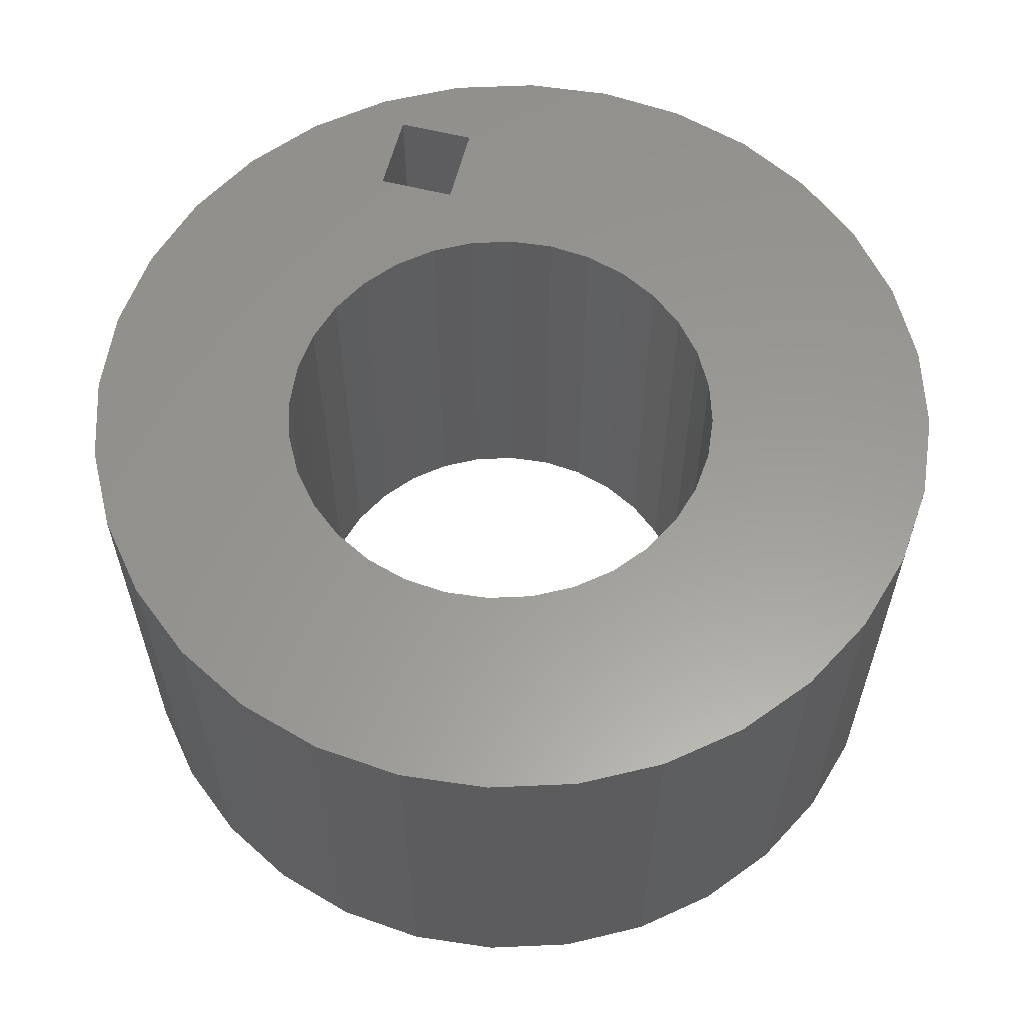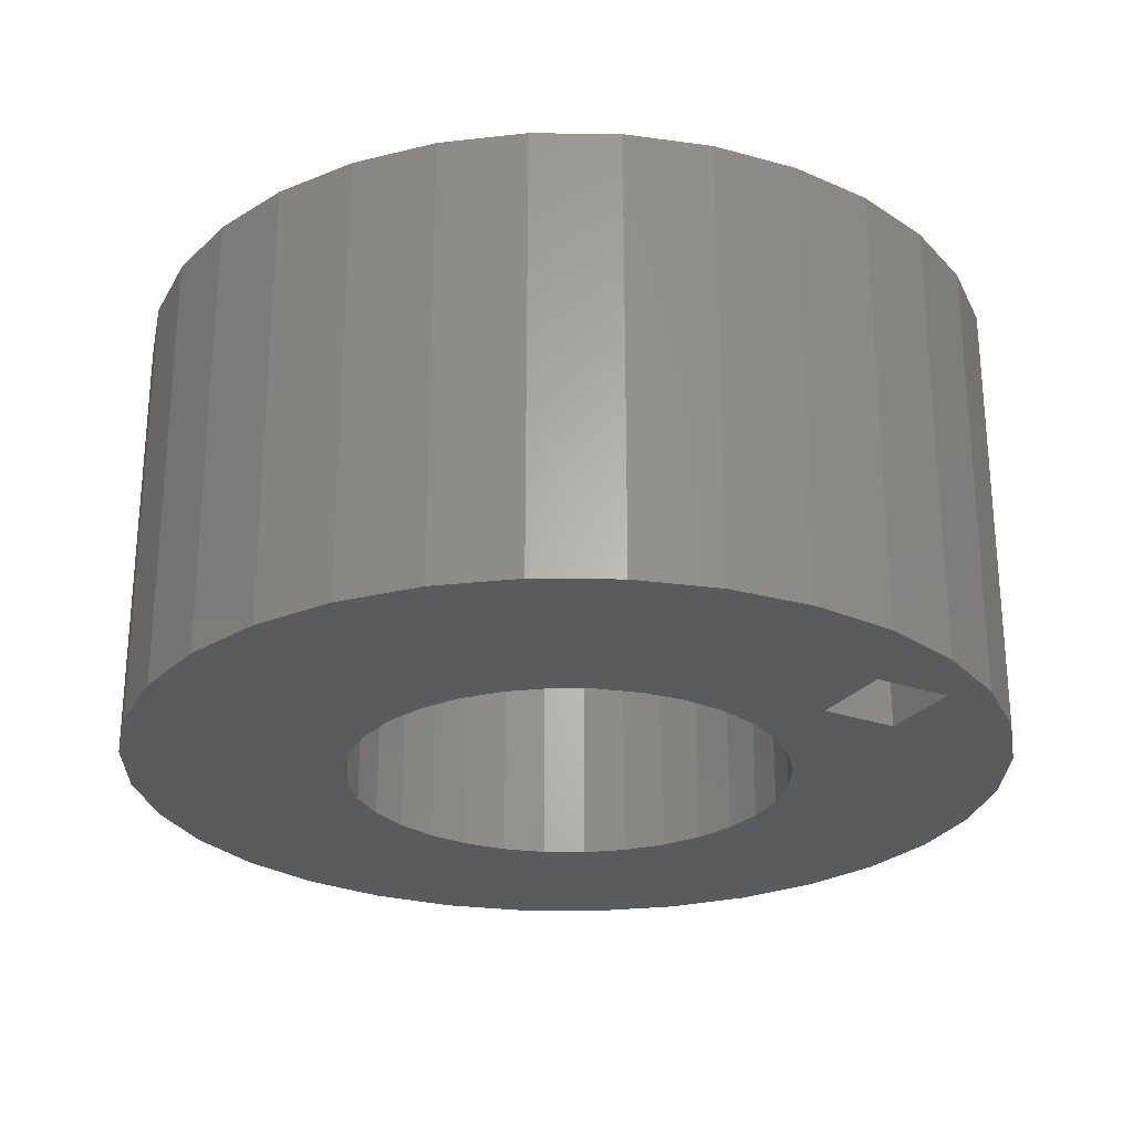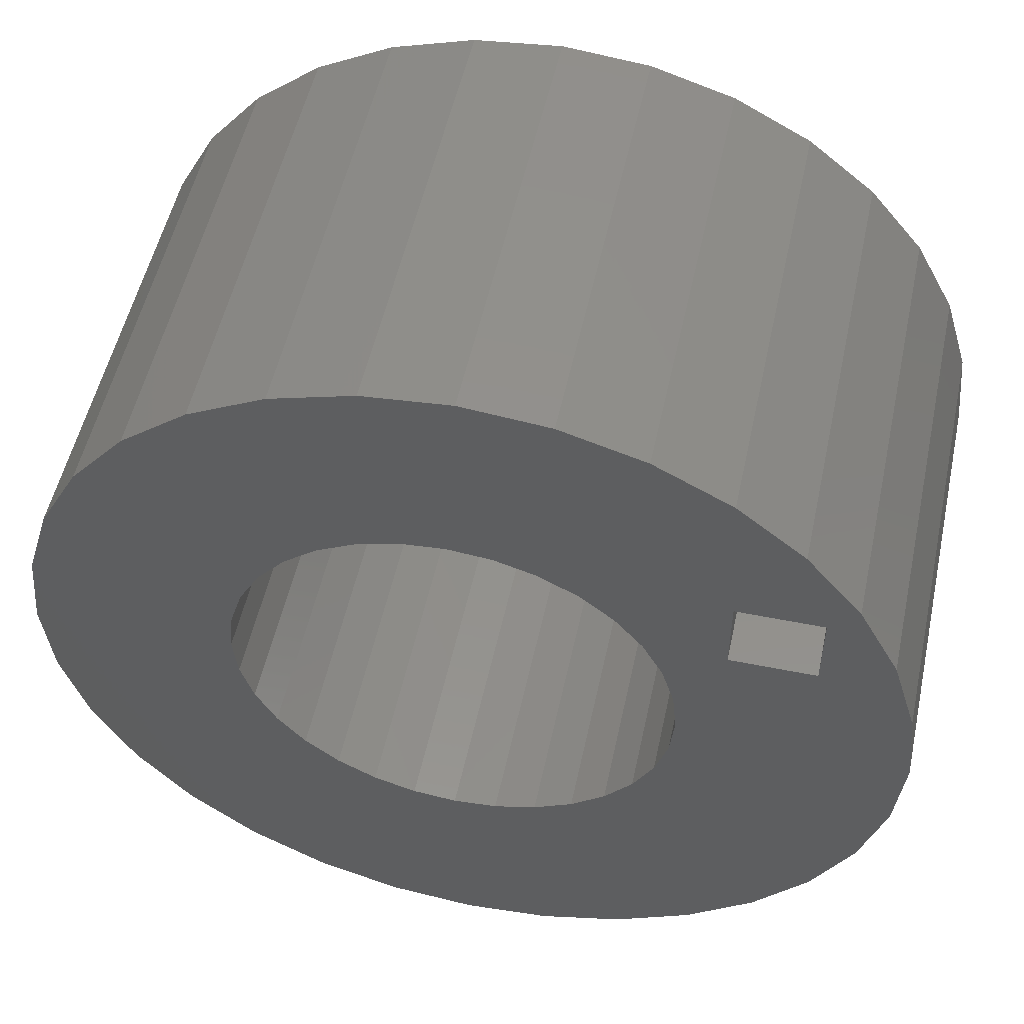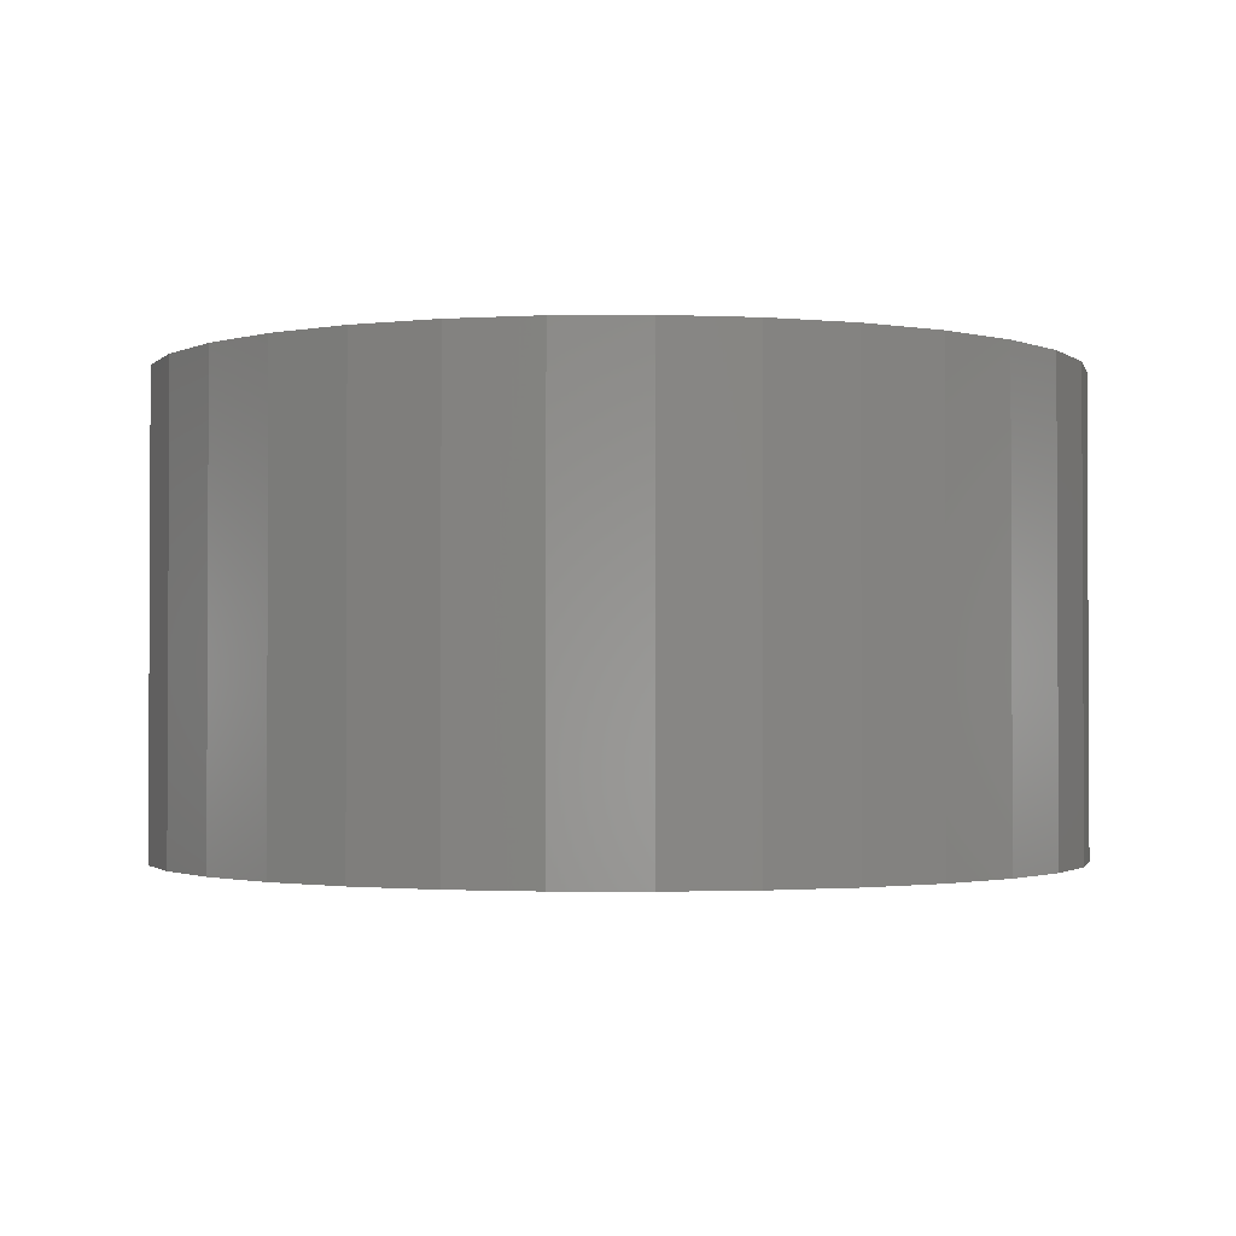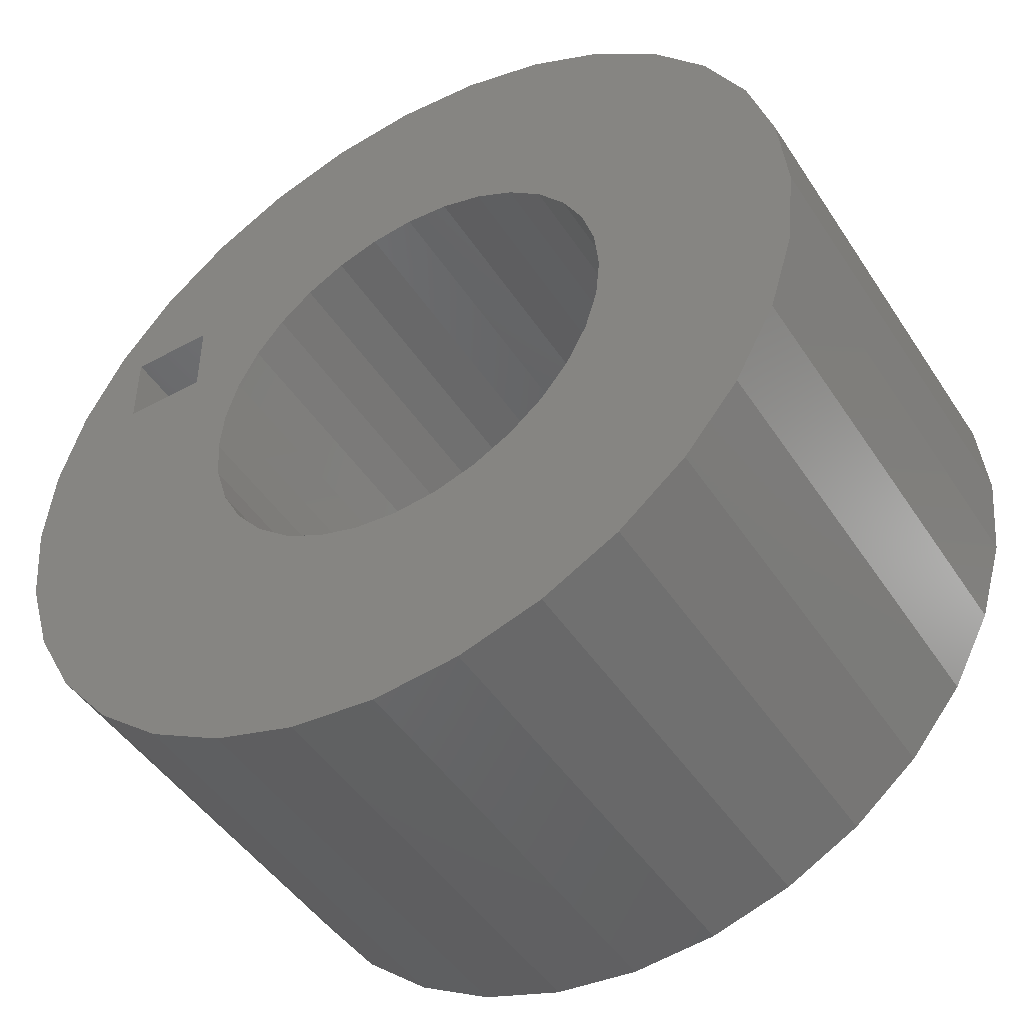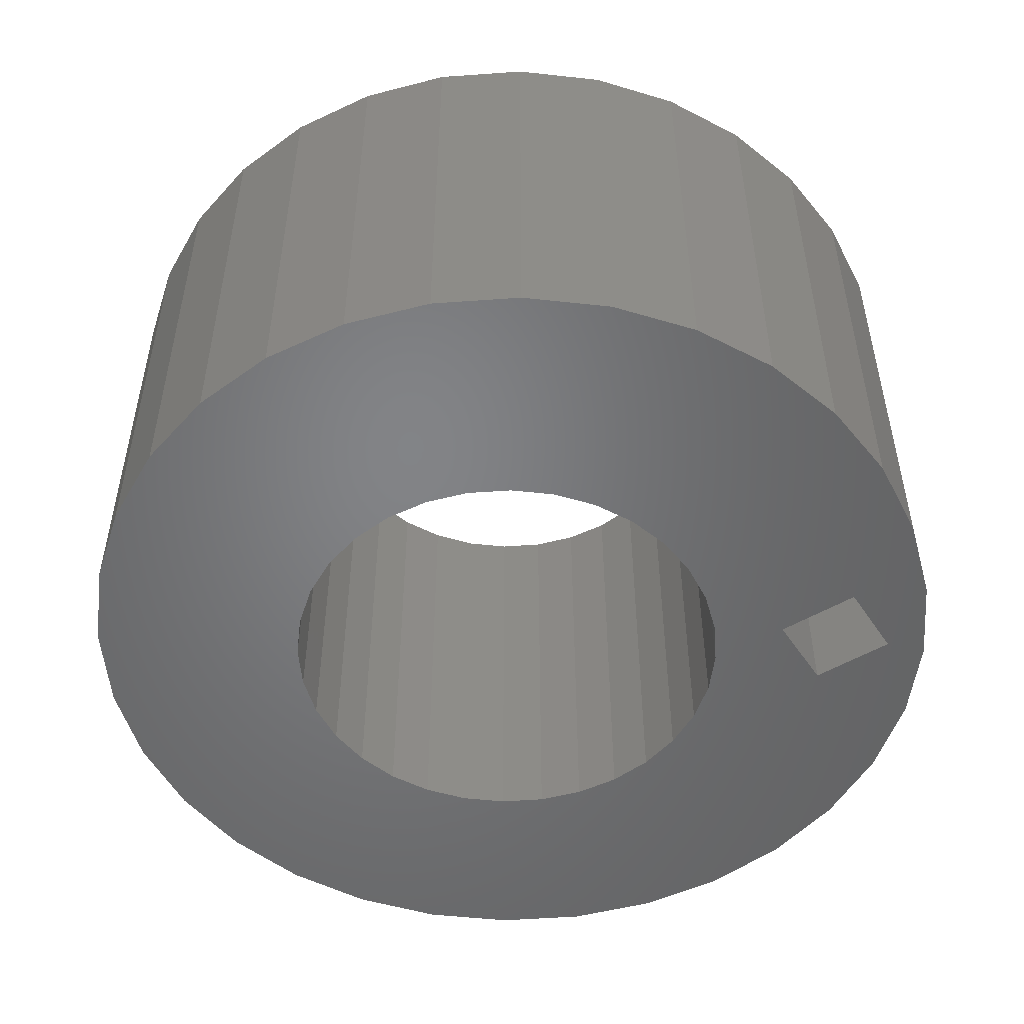
<metadata>
{"format":"stl","ext":"stl","renderer":"f3d","projection":"perspective","resolution":1024,"background":"white","views":[{"elev":59.6,"azim":-75.7,"up":"+Z"},{"elev":-26.2,"azim":60.8,"up":"+Z"},{"elev":52.8,"azim":12.2,"up":"+Y"},{"elev":-1.6,"azim":97.4,"up":"+Z"},{"elev":-46.8,"azim":-148.5,"up":"+Y"},{"elev":-51.4,"azim":32.6,"up":"+Z"}]}
</metadata>
<code>
# stl→obj: 136 verts, 276 faces
v 0.821 0.3417 0
v 0.821 0.4865 0
v 0.8281 0.4141 0
v 0.6632 0.7226 0
v 0.5187 0.5962 1.11e-16
v 0.4833 0.6069 1.11e-16
v 0.1143 0.5561 0
v 0.3743 0.5962 1.11e-16
v 0.3417 0.5787 1.11e-16
v 0.3131 0.5553 1.11e-16
v 0.3131 0.2885 1.11e-16
v 0.1143 0.2721 0
v 0.2896 0.3171 1.11e-16
v 0.3417 0.265 1.11e-16
v 0.6708 0.5952 0
v 0.6708 0.5289 0
v 0.5799 0.5553 1.11e-16
v 0.5513 0.5787 1.11e-16
v 0.7194 0.6764 0
v 0.7656 0.6202 0
v 0.7422 0.5952 0
v 0.6632 0.1055 0
v 0.4465 0.2332 1.11e-16
v 0.4833 0.2368 1.11e-16
v 0.5187 0.2476 1.11e-16
v 0.5513 0.265 1.11e-16
v 0.5799 0.2885 1.11e-16
v 0.6033 0.3171 1.11e-16
v 0.6208 0.3497 1.11e-16
v 0.6315 0.3851 1.11e-16
v 0.6351 0.4219 1.11e-16
v 0.7194 0.1517 0
v 0.6315 0.4587 1.11e-16
v 0.6208 0.4941 1.11e-16
v 0.6033 0.5267 1.11e-16
v 0.4465 0.6105 1.11e-16
v 0.1486 0.6202 0
v 0.1947 0.6764 0
v 0.2509 0.7226 0
v 0.3151 0.7569 0
v 0.3847 0.778 0
v 0.4571 0.7851 0
v 0.5295 0.778 0
v 0.5991 0.7569 0
v 0.4097 0.6069 1.11e-16
v 0.09315 0.4865 0
v 0.2896 0.5267 1.11e-16
v 0.2722 0.4941 1.11e-16
v 0.2614 0.4587 1.11e-16
v 0.08602 0.4141 0
v 0.1486 0.2079 0
v 0.3743 0.2476 1.11e-16
v 0.4097 0.2368 1.11e-16
v 0.1947 0.1517 0
v 0.5991 0.07125 0
v 0.5295 0.05014 0
v 0.4571 0.04301 0
v 0.3847 0.05014 0
v 0.3151 0.07125 0
v 0.2509 0.1055 0
v 0.7999 0.2721 0
v 0.7656 0.2079 0
v 0.7422 0.5289 0
v 0.7999 0.5561 0
v 0.2578 0.4219 1.11e-16
v 0.2614 0.3851 1.11e-16
v 0.09315 0.3417 0
v 0.2722 0.3497 1.11e-16
v 0.8281 0.4141 0.3828
v 0.821 0.4865 0.3828
v 0.821 0.3417 0.3828
v 0.4833 0.6069 0.3828
v 0.5187 0.5962 0.3828
v 0.6632 0.7226 0.3828
v 0.3417 0.5787 0.3828
v 0.3743 0.5962 0.3828
v 0.1143 0.5561 0.3828
v 0.3131 0.5553 0.3828
v 0.2896 0.3171 0.3828
v 0.1143 0.2721 0.3828
v 0.3131 0.2885 0.3828
v 0.3417 0.265 0.3828
v 0.6708 0.5952 0.3828
v 0.7422 0.5952 0.3828
v 0.7656 0.6202 0.3828
v 0.7194 0.6764 0.3828
v 0.5513 0.5787 0.3828
v 0.5799 0.5553 0.3828
v 0.6708 0.5289 0.3828
v 0.6632 0.1055 0.3828
v 0.7194 0.1517 0.3828
v 0.6351 0.4219 0.3828
v 0.6315 0.3851 0.3828
v 0.6208 0.3497 0.3828
v 0.6033 0.3171 0.3828
v 0.5799 0.2885 0.3828
v 0.5513 0.265 0.3828
v 0.5187 0.2476 0.3828
v 0.4833 0.2368 0.3828
v 0.4465 0.2332 0.3828
v 0.6033 0.5267 0.3828
v 0.6208 0.4941 0.3828
v 0.6315 0.4587 0.3828
v 0.4465 0.6105 0.3828
v 0.5991 0.7569 0.3828
v 0.5295 0.778 0.3828
v 0.4571 0.7851 0.3828
v 0.3847 0.778 0.3828
v 0.3151 0.7569 0.3828
v 0.2509 0.7226 0.3828
v 0.1947 0.6764 0.3828
v 0.1486 0.6202 0.3828
v 0.4097 0.6069 0.3828
v 0.09315 0.4865 0.3828
v 0.08602 0.4141 0.3828
v 0.2614 0.4587 0.3828
v 0.2722 0.4941 0.3828
v 0.2896 0.5267 0.3828
v 0.1486 0.2079 0.3828
v 0.1947 0.1517 0.3828
v 0.4097 0.2368 0.3828
v 0.3743 0.2476 0.3828
v 0.2509 0.1055 0.3828
v 0.3151 0.07125 0.3828
v 0.3847 0.05014 0.3828
v 0.4571 0.04301 0.3828
v 0.5295 0.05014 0.3828
v 0.5991 0.07125 0.3828
v 0.7422 0.5289 0.3828
v 0.7656 0.2079 0.3828
v 0.7999 0.2721 0.3828
v 0.7999 0.5561 0.3828
v 0.09315 0.3417 0.3828
v 0.2614 0.3851 0.3828
v 0.2578 0.4219 0.3828
v 0.2722 0.3497 0.3828
f 1 2 3
f 4 5 6
f 7 8 9
f 10 7 9
f 11 12 13
f 14 12 11
f 15 16 17
f 15 17 18
f 15 18 5
f 15 5 4
f 15 4 19
f 15 19 20
f 15 20 21
f 22 23 24
f 22 24 25
f 22 25 26
f 22 26 27
f 22 27 28
f 22 28 29
f 22 29 30
f 22 30 31
f 22 31 16
f 22 16 32
f 16 31 33
f 16 33 34
f 16 34 35
f 16 35 17
f 36 37 38
f 36 38 39
f 36 39 40
f 36 40 41
f 36 41 42
f 36 42 43
f 36 43 44
f 36 44 4
f 36 4 6
f 37 36 45
f 37 45 8
f 37 8 7
f 46 7 10
f 46 10 47
f 46 47 48
f 46 48 49
f 46 49 50
f 51 12 14
f 51 14 52
f 51 52 53
f 51 53 23
f 51 23 54
f 23 22 55
f 23 55 56
f 23 56 57
f 23 57 58
f 23 58 59
f 23 59 60
f 23 60 54
f 61 62 63
f 63 62 32
f 63 32 16
f 64 2 63
f 63 2 1
f 63 1 61
f 49 65 50
f 50 65 66
f 50 66 67
f 66 68 67
f 67 68 13
f 67 13 12
f 63 21 64
f 64 21 20
f 69 70 71
f 72 73 74
f 75 76 77
f 75 77 78
f 79 80 81
f 81 80 82
f 83 84 85
f 83 85 86
f 83 86 74
f 83 74 73
f 83 73 87
f 83 87 88
f 83 88 89
f 90 91 89
f 90 89 92
f 90 92 93
f 90 93 94
f 90 94 95
f 90 95 96
f 90 96 97
f 90 97 98
f 90 98 99
f 90 99 100
f 89 88 101
f 89 101 102
f 89 102 103
f 89 103 92
f 104 72 74
f 104 74 105
f 104 105 106
f 104 106 107
f 104 107 108
f 104 108 109
f 104 109 110
f 104 110 111
f 104 111 112
f 112 77 76
f 112 76 113
f 112 113 104
f 114 115 116
f 114 116 117
f 114 117 118
f 114 118 78
f 114 78 77
f 119 120 100
f 119 100 121
f 119 121 122
f 119 122 82
f 119 82 80
f 100 120 123
f 100 123 124
f 100 124 125
f 100 125 126
f 100 126 127
f 100 127 128
f 100 128 90
f 89 91 129
f 129 91 130
f 129 130 131
f 131 71 129
f 129 71 70
f 129 70 132
f 133 134 115
f 115 134 135
f 115 135 116
f 80 79 133
f 133 79 136
f 133 136 134
f 129 132 84
f 84 132 85
f 83 89 15
f 15 89 16
f 84 83 21
f 21 83 15
f 129 84 63
f 63 84 21
f 89 129 16
f 16 129 63
f 23 99 24
f 24 99 98
f 24 98 25
f 25 98 97
f 25 97 26
f 26 97 96
f 26 96 27
f 27 96 95
f 27 95 28
f 28 95 94
f 28 94 29
f 29 94 93
f 29 93 30
f 30 93 92
f 30 92 31
f 99 23 100
f 100 23 53
f 100 53 121
f 121 53 52
f 121 52 122
f 122 52 14
f 122 14 82
f 82 14 11
f 82 11 81
f 81 11 13
f 81 13 79
f 79 13 68
f 79 68 136
f 136 68 66
f 136 66 134
f 134 66 65
f 134 65 135
f 36 113 45
f 45 113 76
f 45 76 8
f 8 76 75
f 8 75 9
f 9 75 78
f 9 78 10
f 10 78 118
f 10 118 47
f 47 118 117
f 47 117 48
f 48 117 116
f 48 116 49
f 49 116 135
f 49 135 65
f 113 36 104
f 104 36 6
f 104 6 72
f 72 6 5
f 72 5 73
f 73 5 18
f 73 18 87
f 87 18 17
f 87 17 88
f 88 17 35
f 88 35 101
f 101 35 34
f 101 34 102
f 102 34 33
f 102 33 103
f 103 33 31
f 103 31 92
f 3 69 1
f 1 69 71
f 1 71 61
f 61 71 131
f 61 131 62
f 62 131 130
f 62 130 32
f 32 130 91
f 32 91 22
f 22 91 90
f 22 90 55
f 55 90 128
f 55 128 56
f 56 128 127
f 56 127 57
f 57 127 126
f 57 126 58
f 58 126 125
f 58 125 59
f 59 125 124
f 59 124 60
f 60 124 123
f 60 123 54
f 54 123 120
f 54 120 51
f 51 120 119
f 51 119 12
f 12 119 80
f 12 80 67
f 67 80 133
f 67 133 50
f 50 133 115
f 50 115 46
f 46 115 114
f 46 114 7
f 7 114 77
f 7 77 37
f 37 77 112
f 37 112 38
f 38 112 111
f 38 111 39
f 39 111 110
f 39 110 40
f 40 110 109
f 40 109 41
f 41 109 108
f 41 108 42
f 42 108 107
f 42 107 43
f 43 107 106
f 43 106 44
f 44 106 105
f 44 105 4
f 4 105 74
f 4 74 19
f 19 74 86
f 19 86 20
f 20 86 85
f 20 85 64
f 64 85 132
f 64 132 2
f 2 132 70
f 2 70 3
f 3 70 69

</code>
